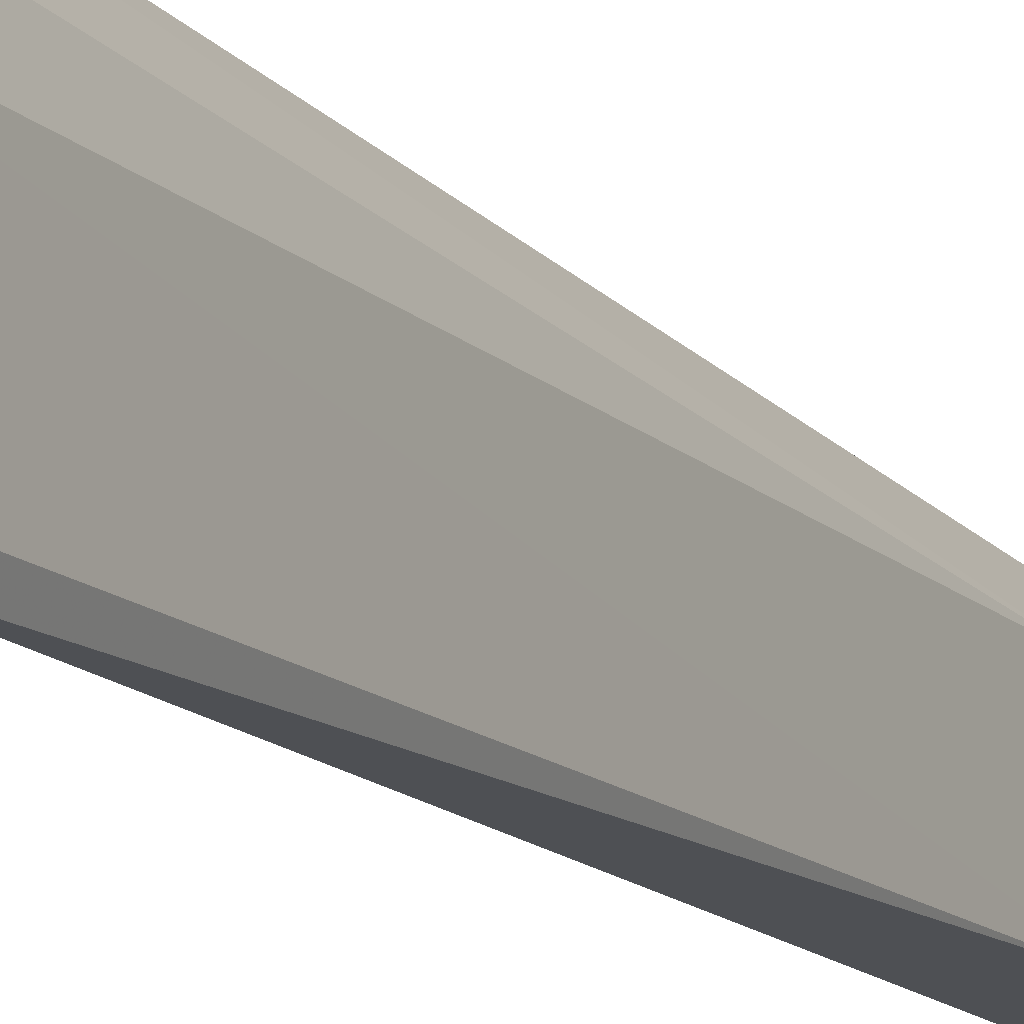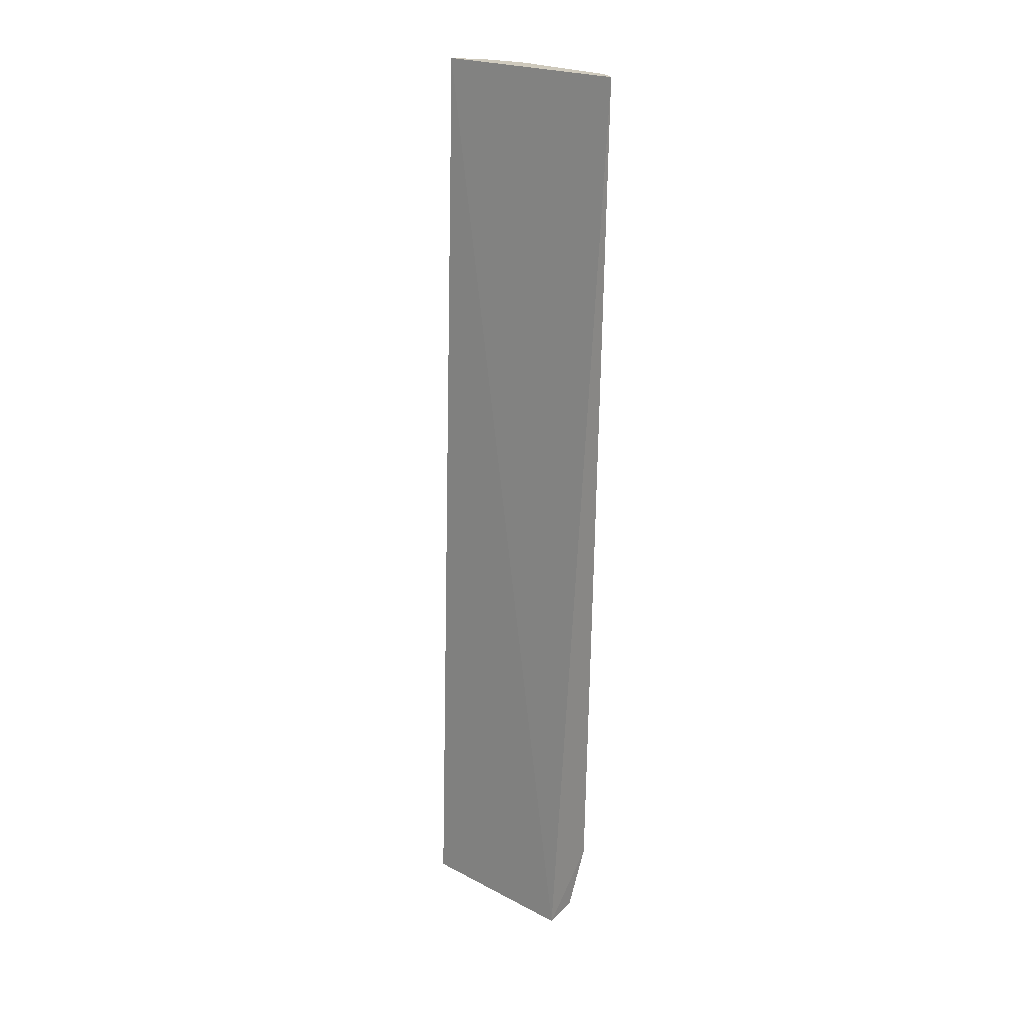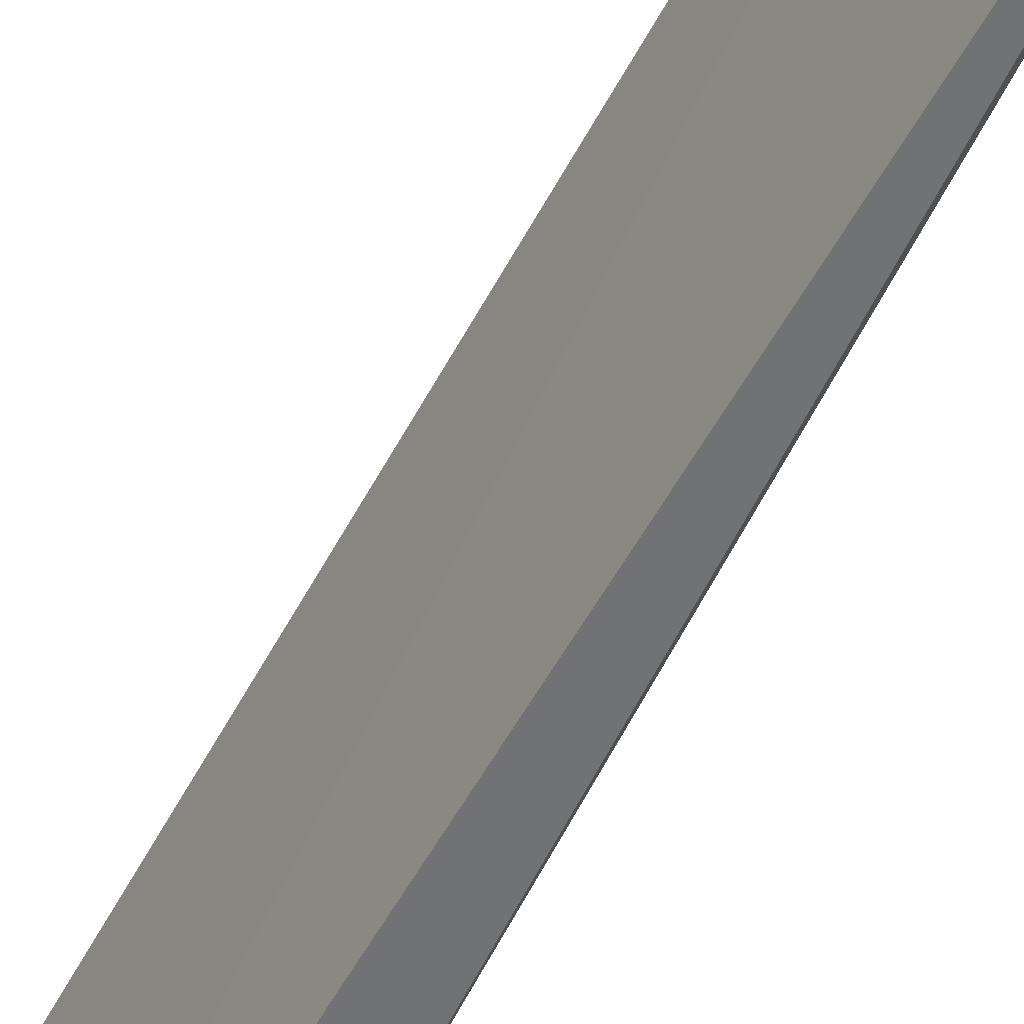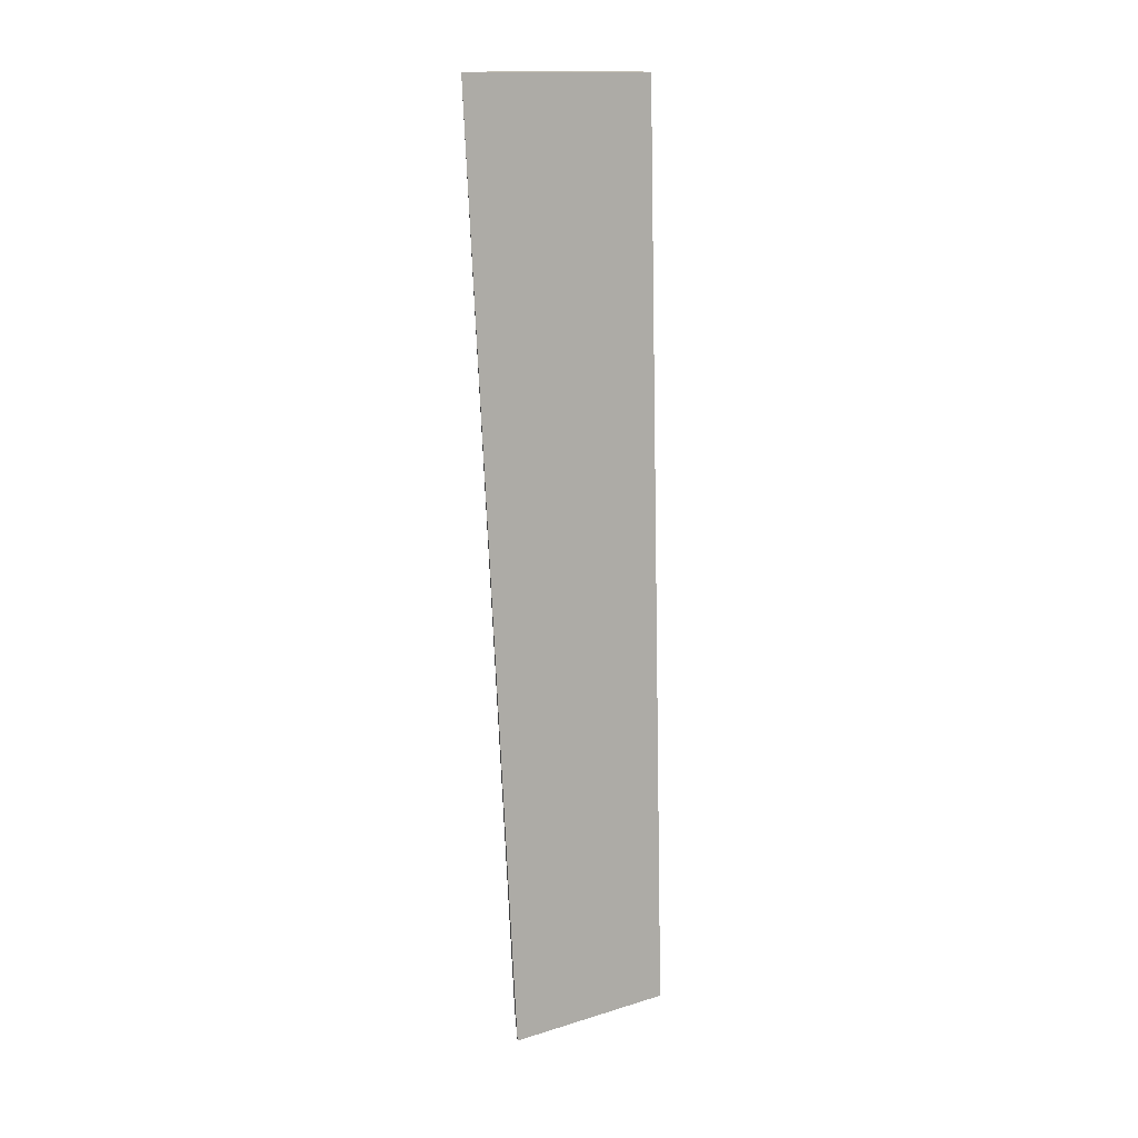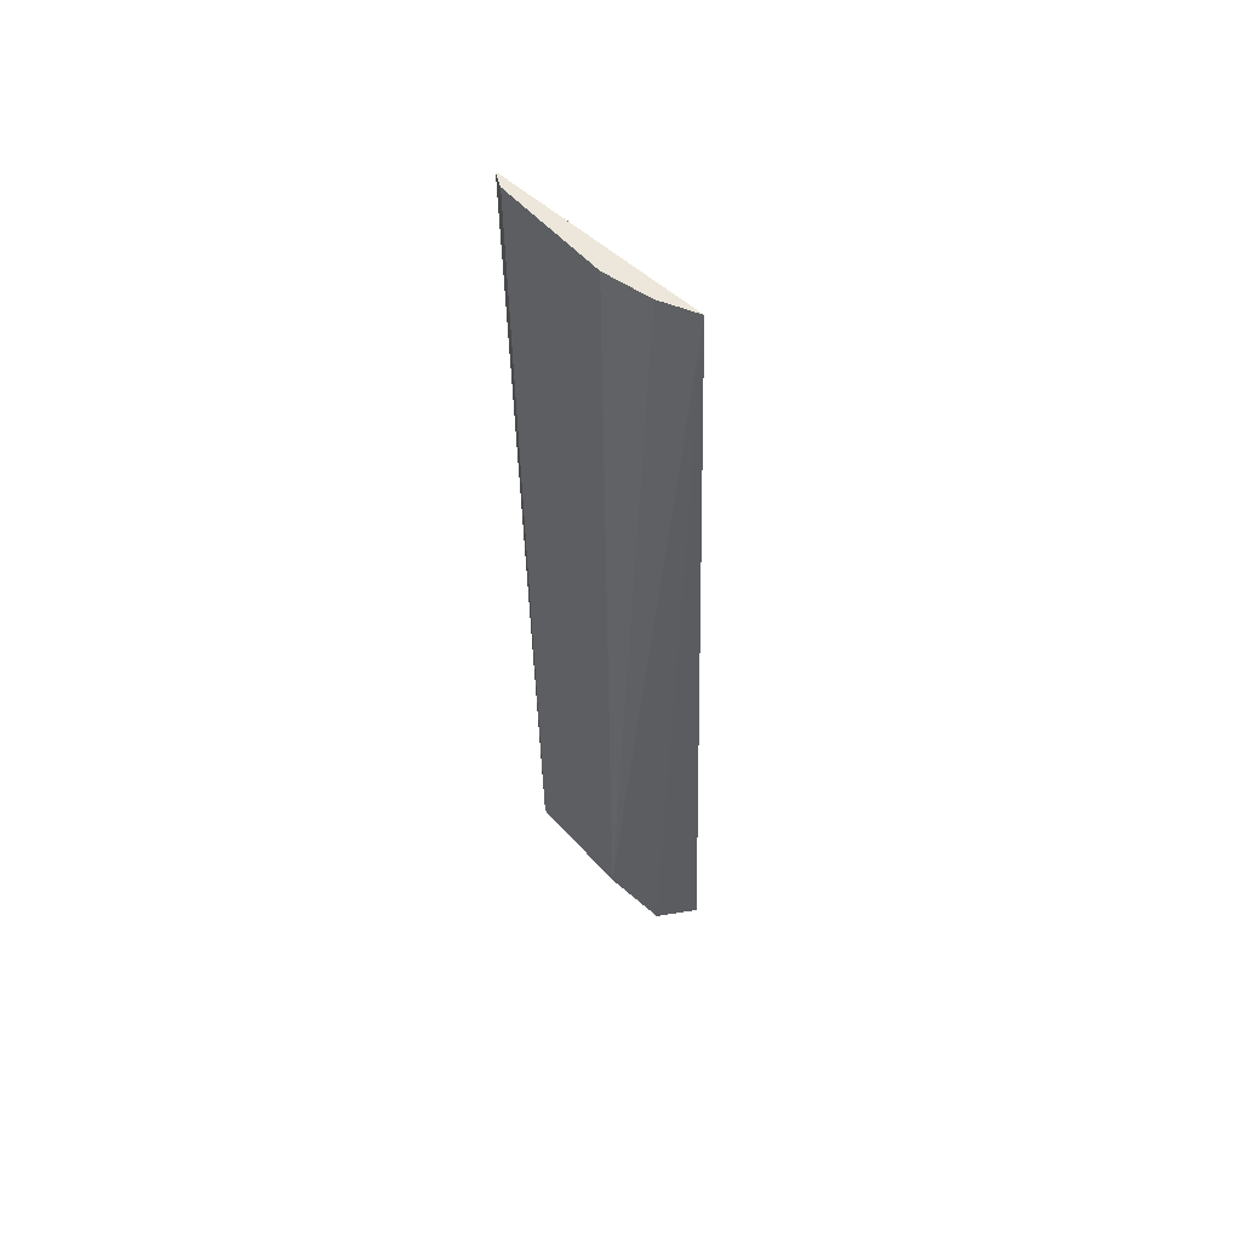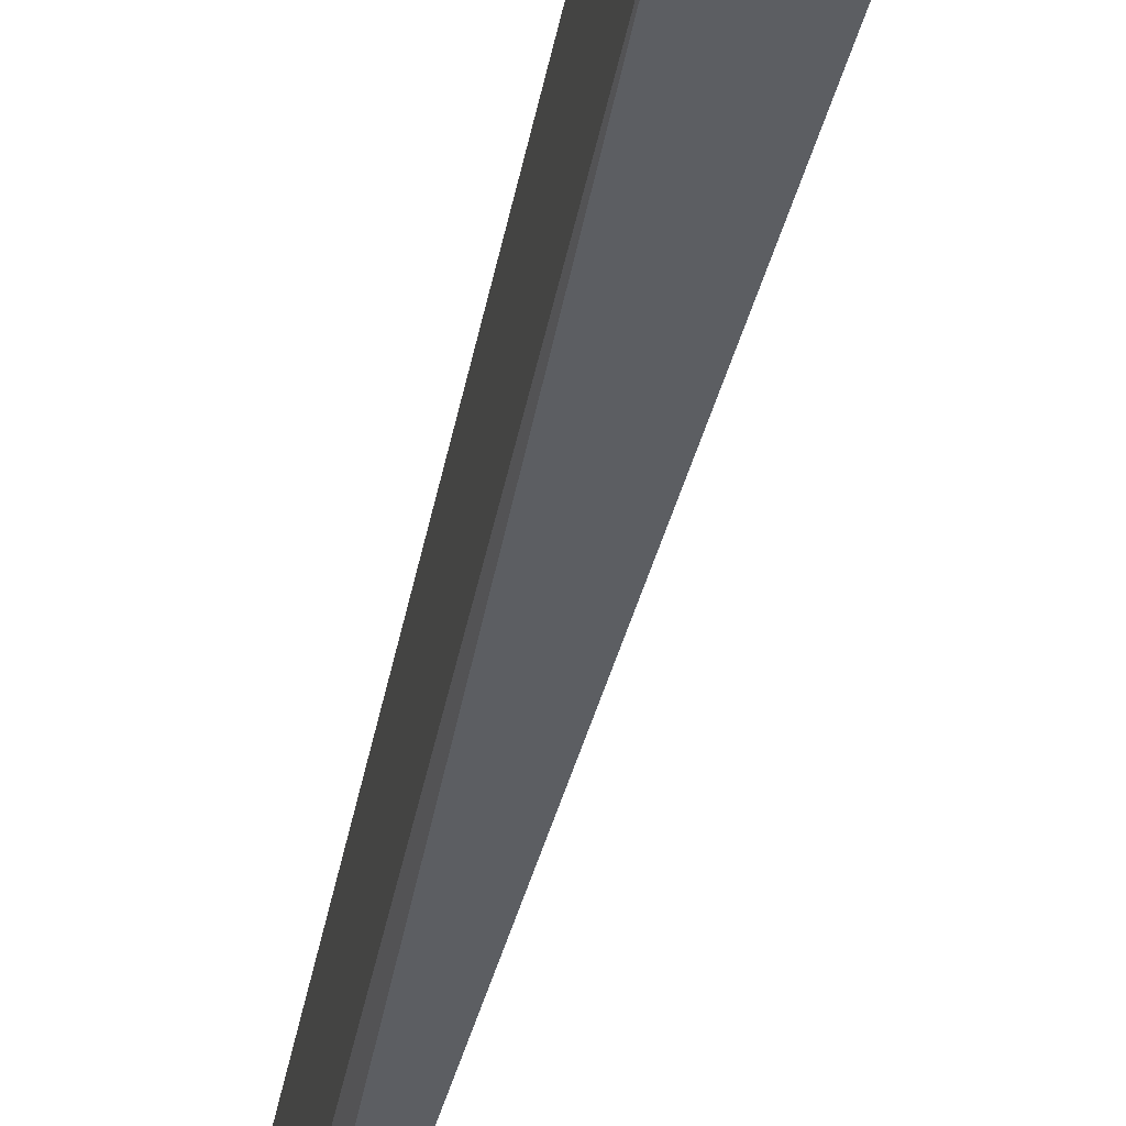
<metadata>
{"format":"obj","ext":"obj","renderer":"f3d","projection":"perspective","resolution":1024,"background":"white","views":[{"elev":-12.8,"azim":26.3,"up":"+Y"},{"elev":22.1,"azim":-40.2,"up":"+Z"},{"elev":-60.8,"azim":-26.0,"up":"+Y"},{"elev":14.7,"azim":-115.2,"up":"+Z"},{"elev":53.4,"azim":142.7,"up":"+Z"},{"elev":-37.4,"azim":170.7,"up":"+Y"}]}
</metadata>
<code>
v 0.1223 -0.0208 -0.1592
v 0.1219 -0.01452 -0.4751
v 0.1229 0.0261 -0.159
v 0.1114 0.05422 -0.1592
v 0.1013 -0.01791 -0.4987
v 0.1198 0.02555 -0.4748
v 0.1247 -0.01492 -0.159
v 0.1181 0.04239 -0.1591
v 0.09362 0.04468 -0.4994
v 0.1135 -0.01541 -0.4967
v 0.1088 0.03914 -0.4955
f 5 2 1
f 5 1 4
f 6 3 2
f 7 4 1
f 7 1 2
f 7 2 3
f 8 6 4
f 8 3 6
f 8 7 3
f 8 4 7
f 9 5 4
f 10 6 2
f 10 2 5
f 10 5 9
f 11 9 4
f 11 4 6
f 11 10 9
f 11 6 10

</code>
